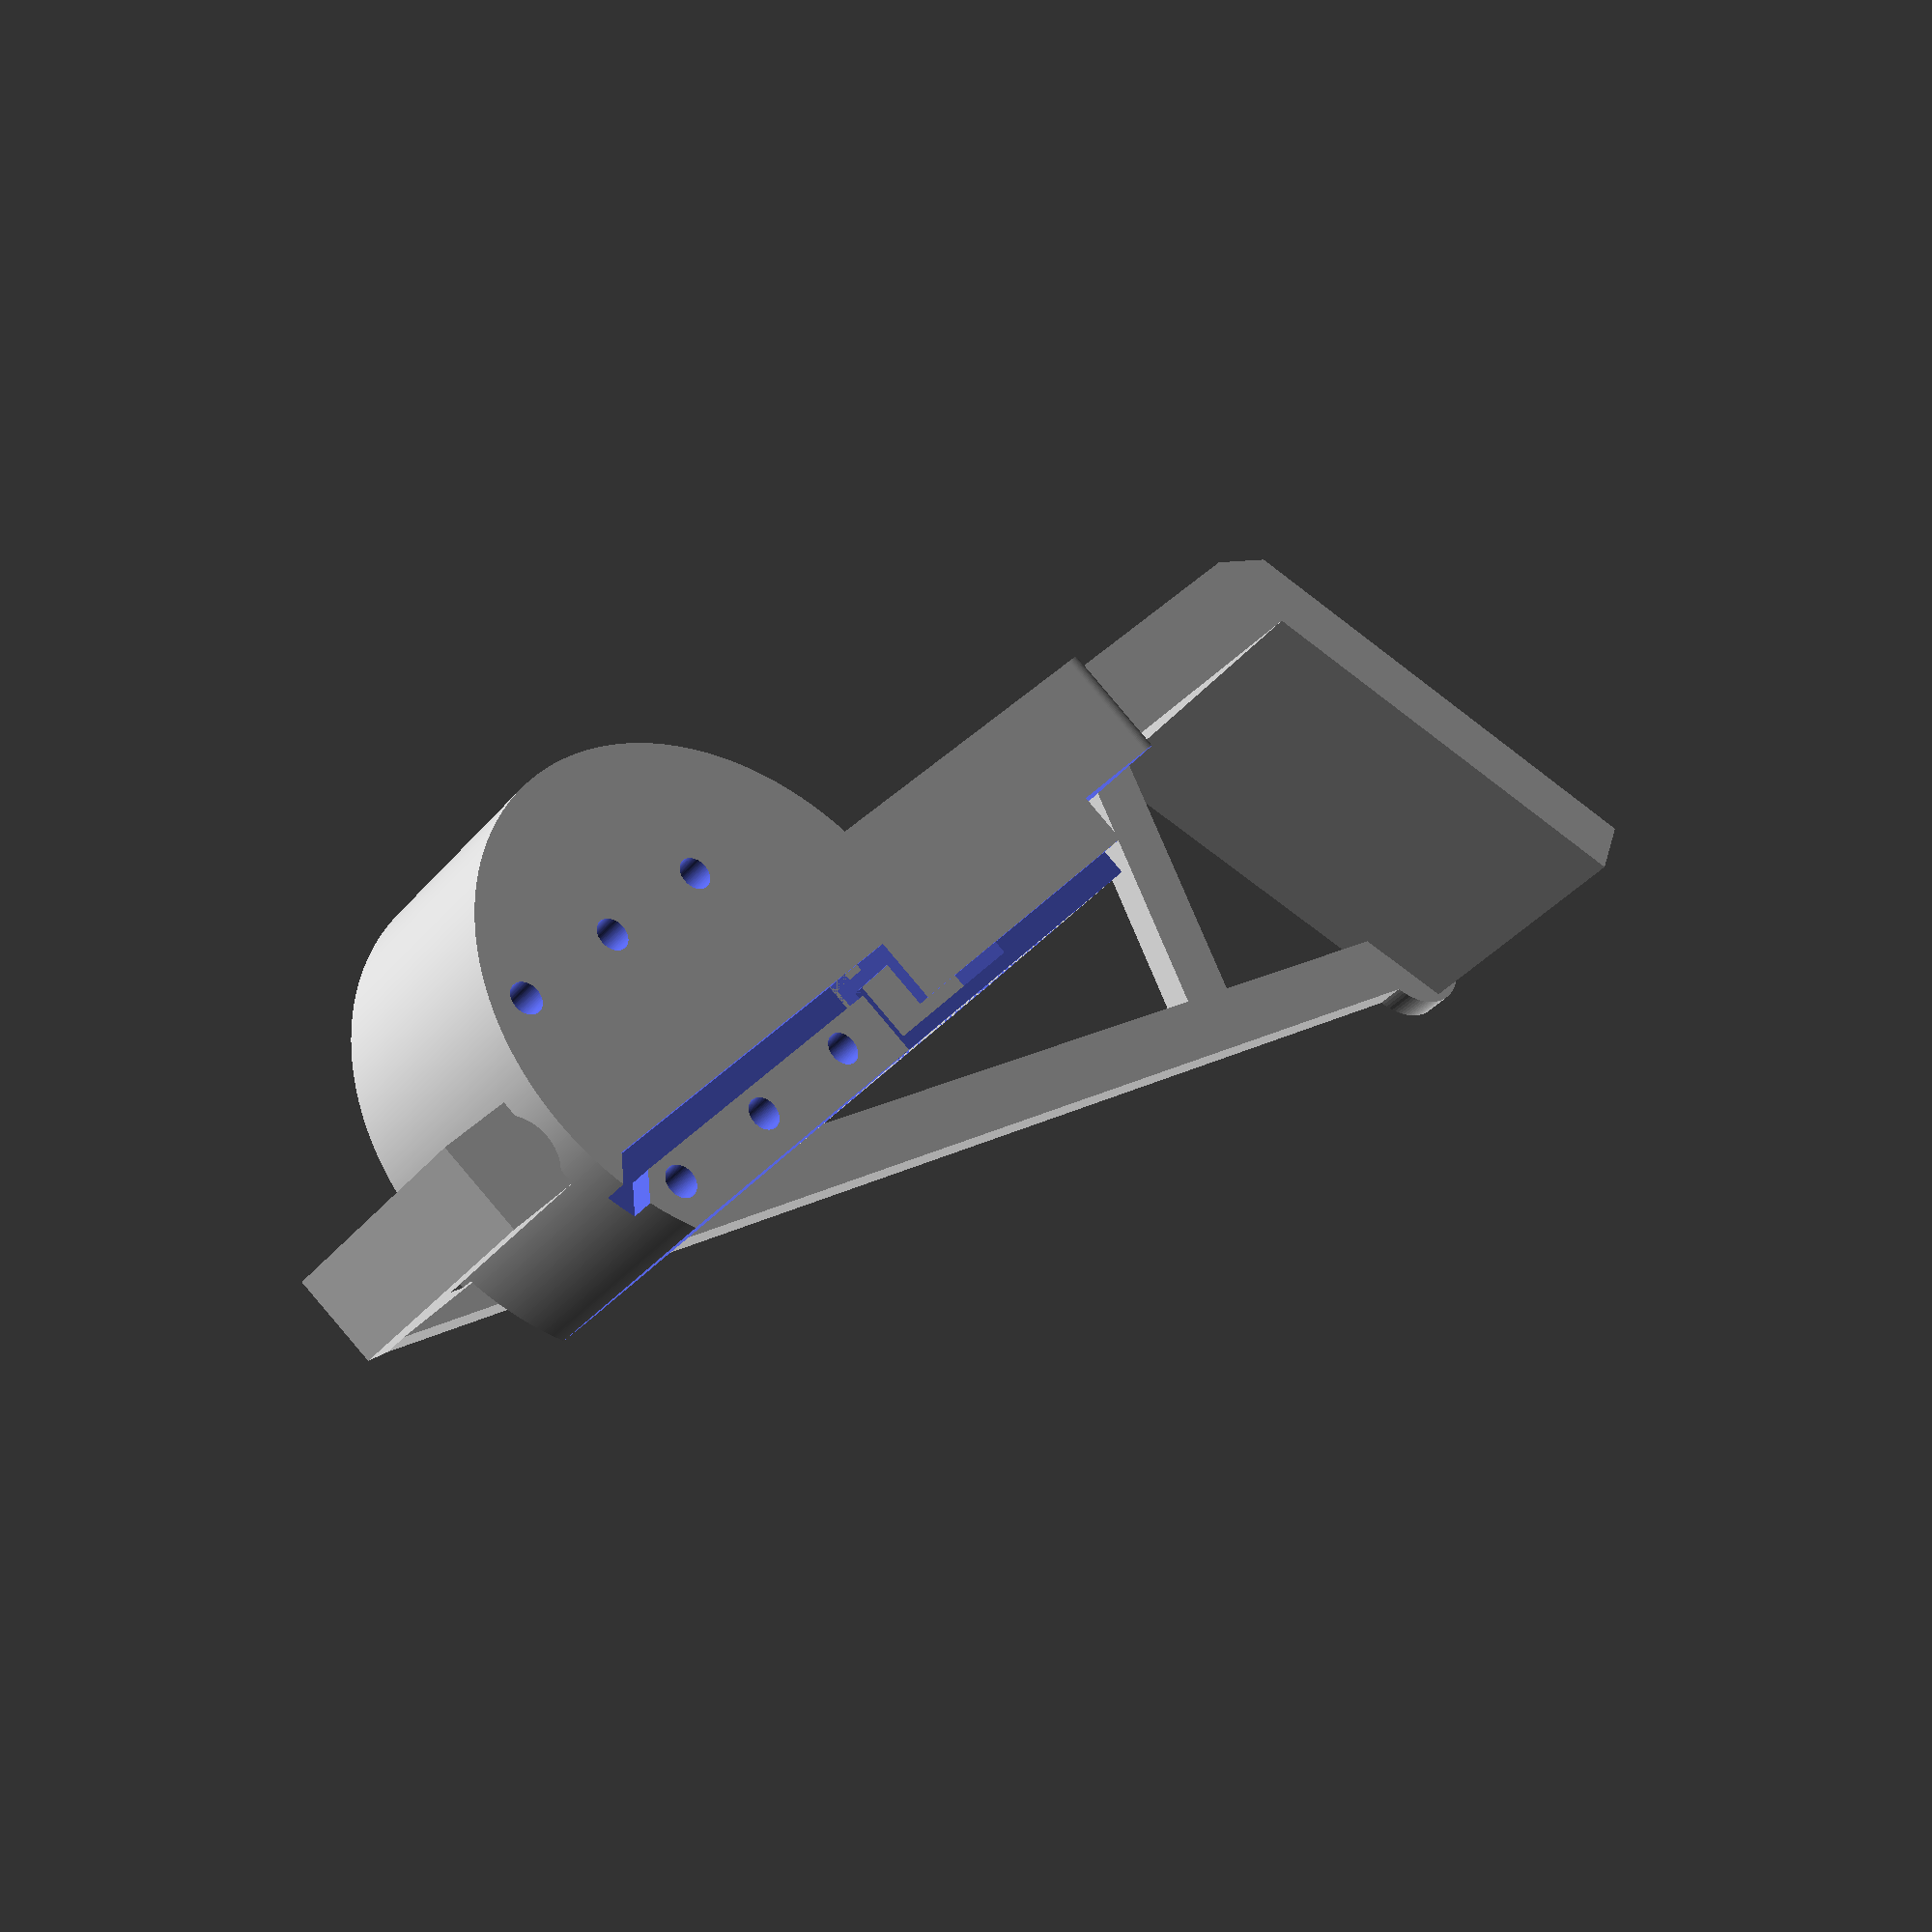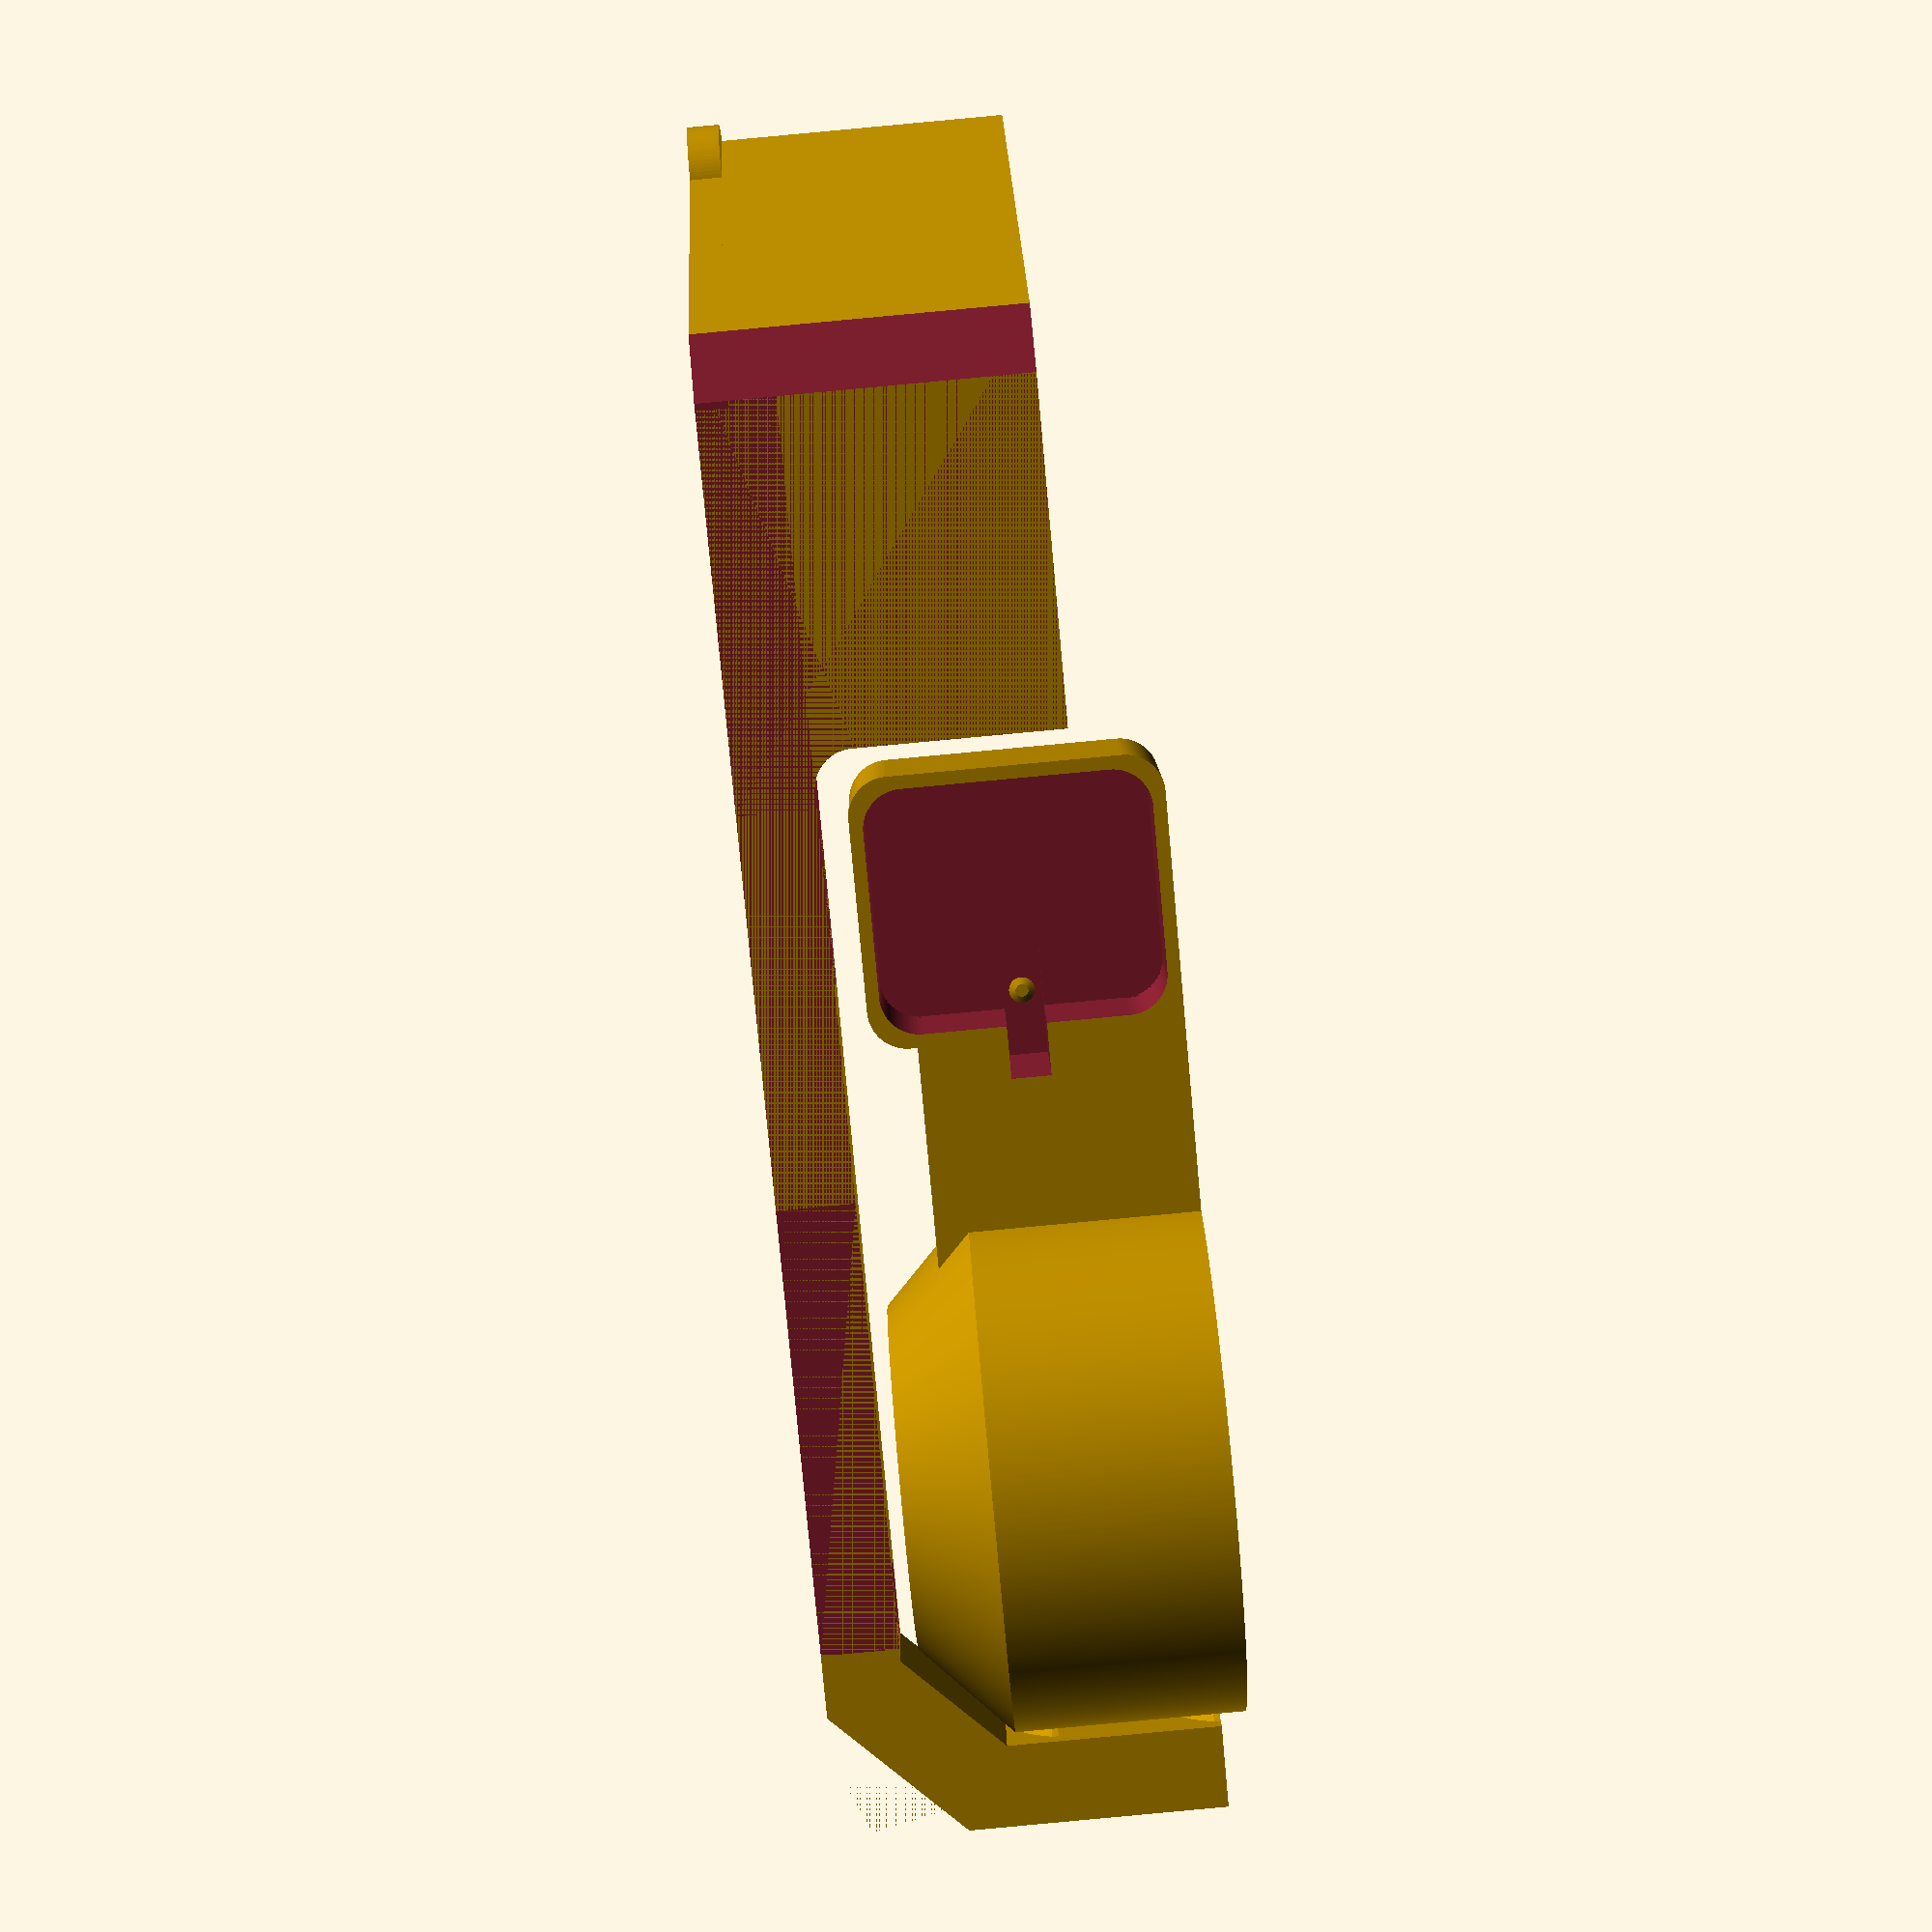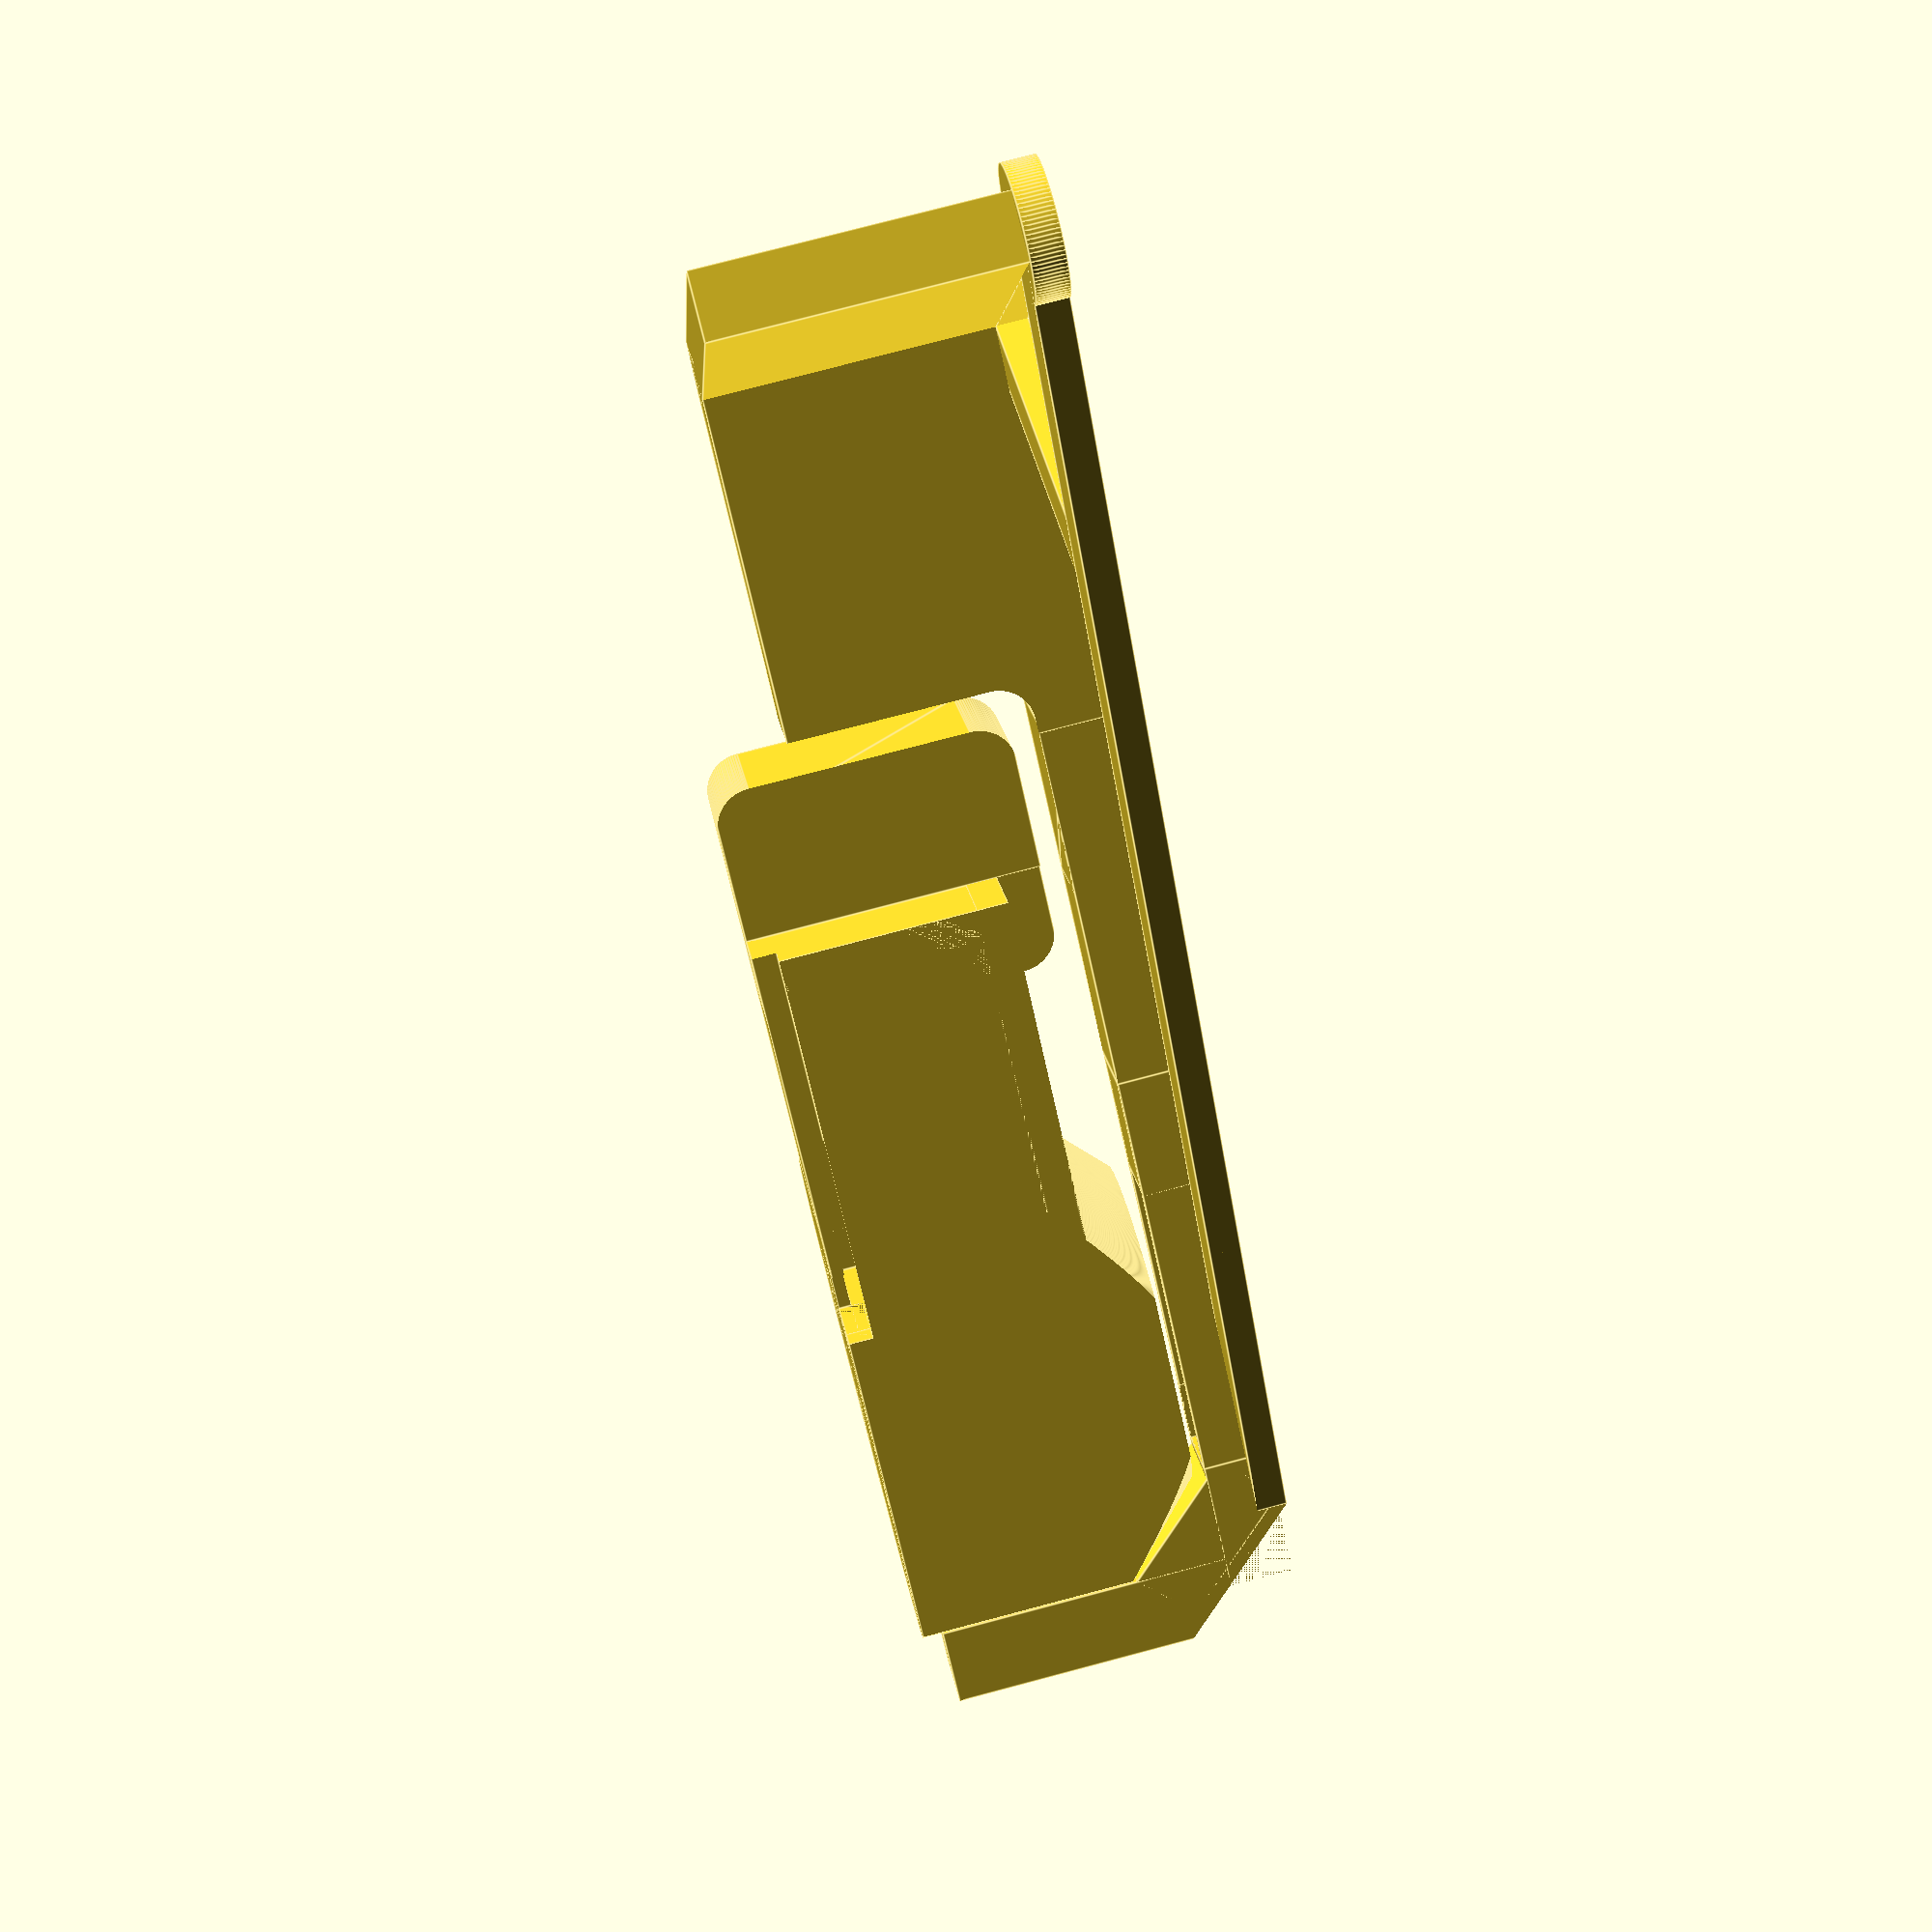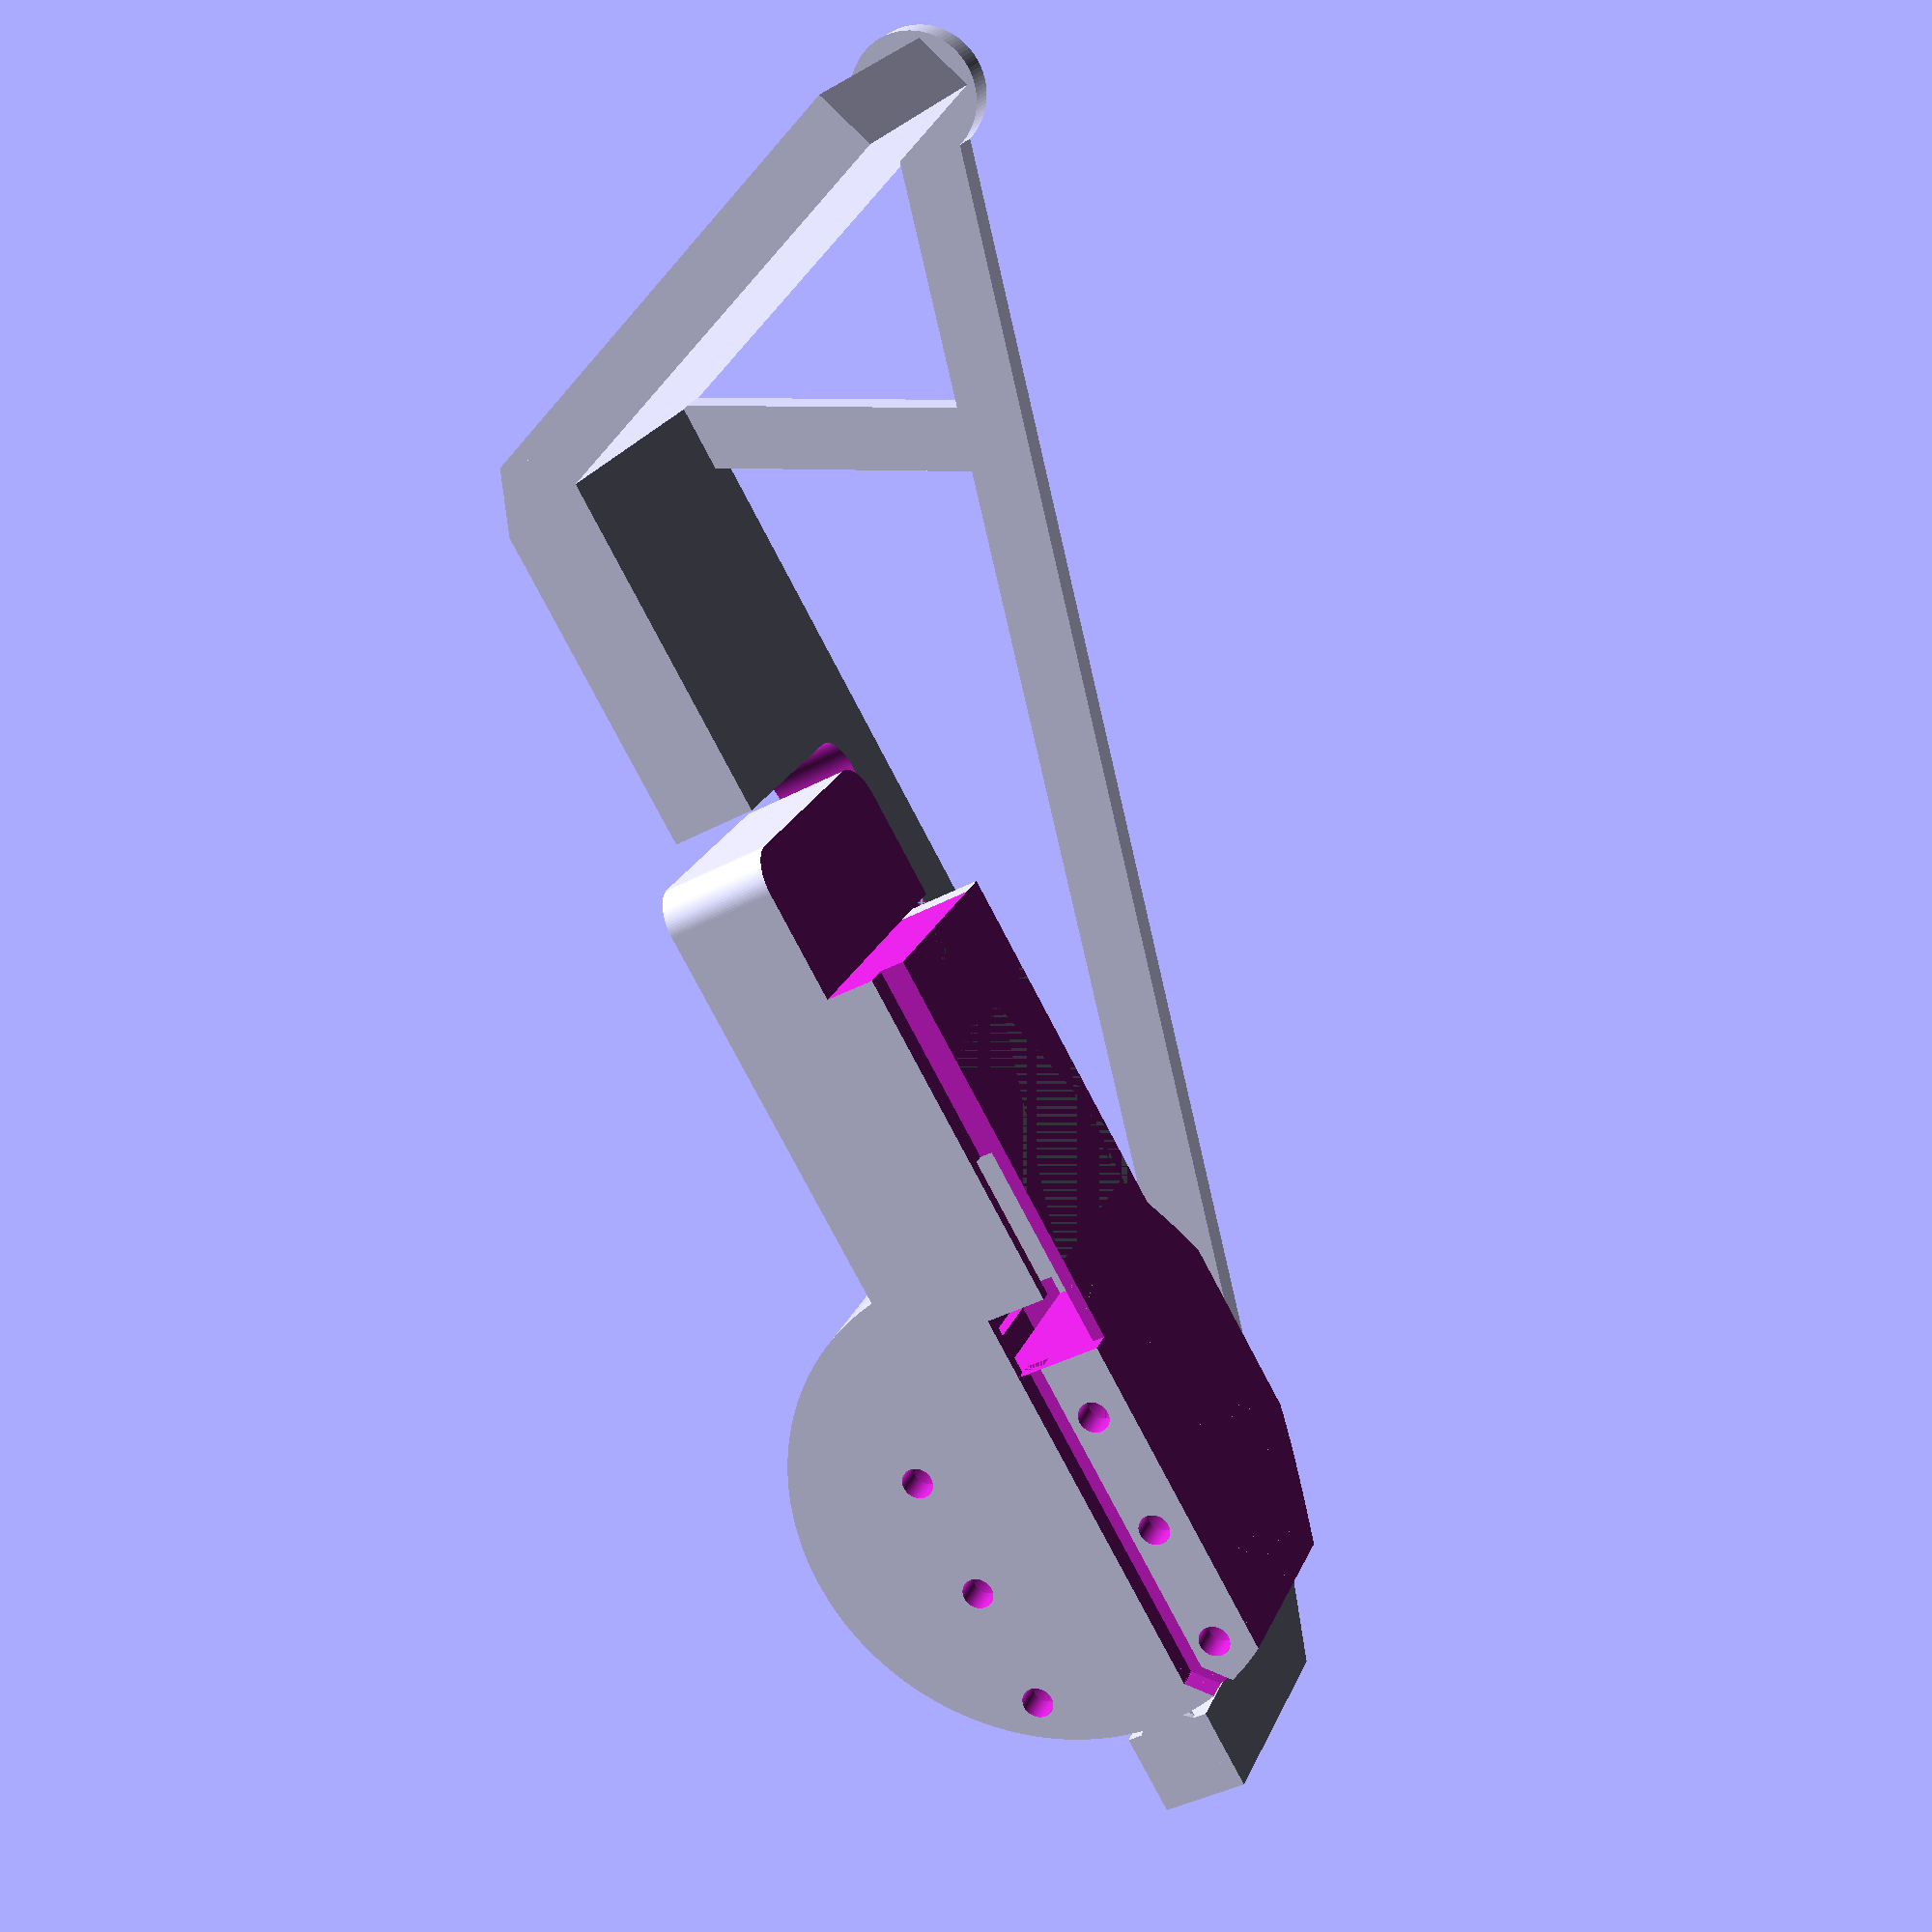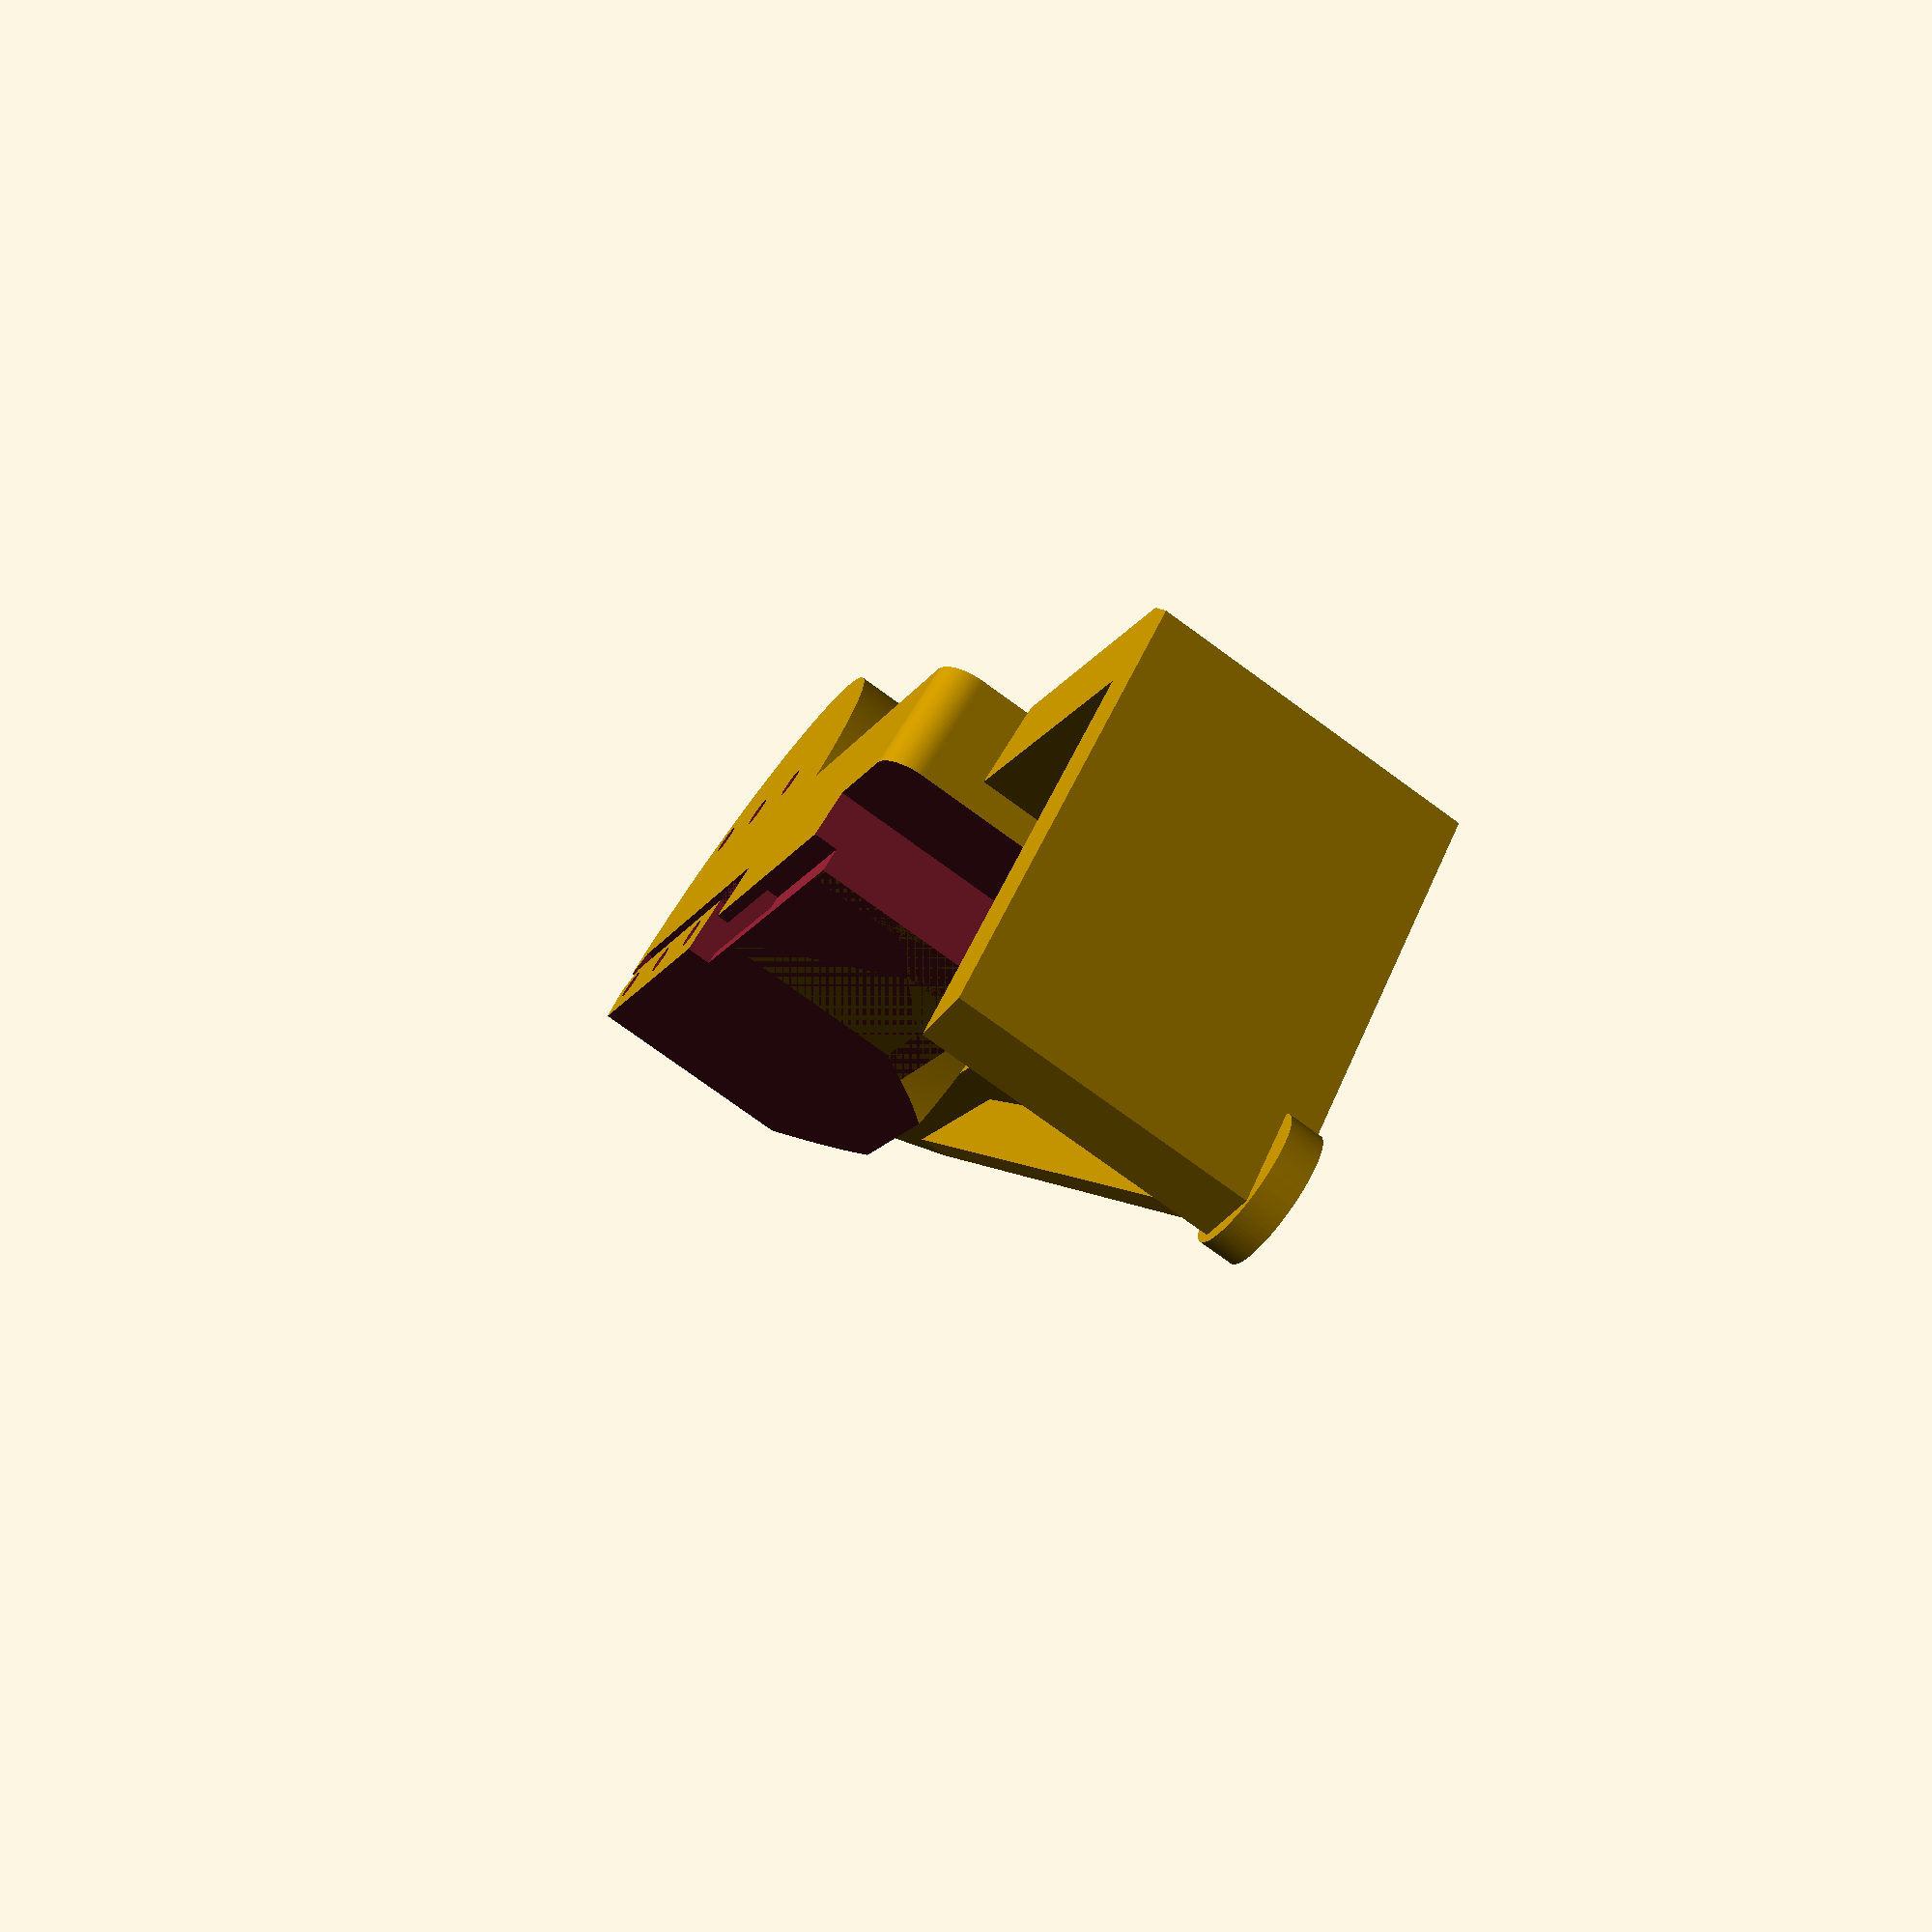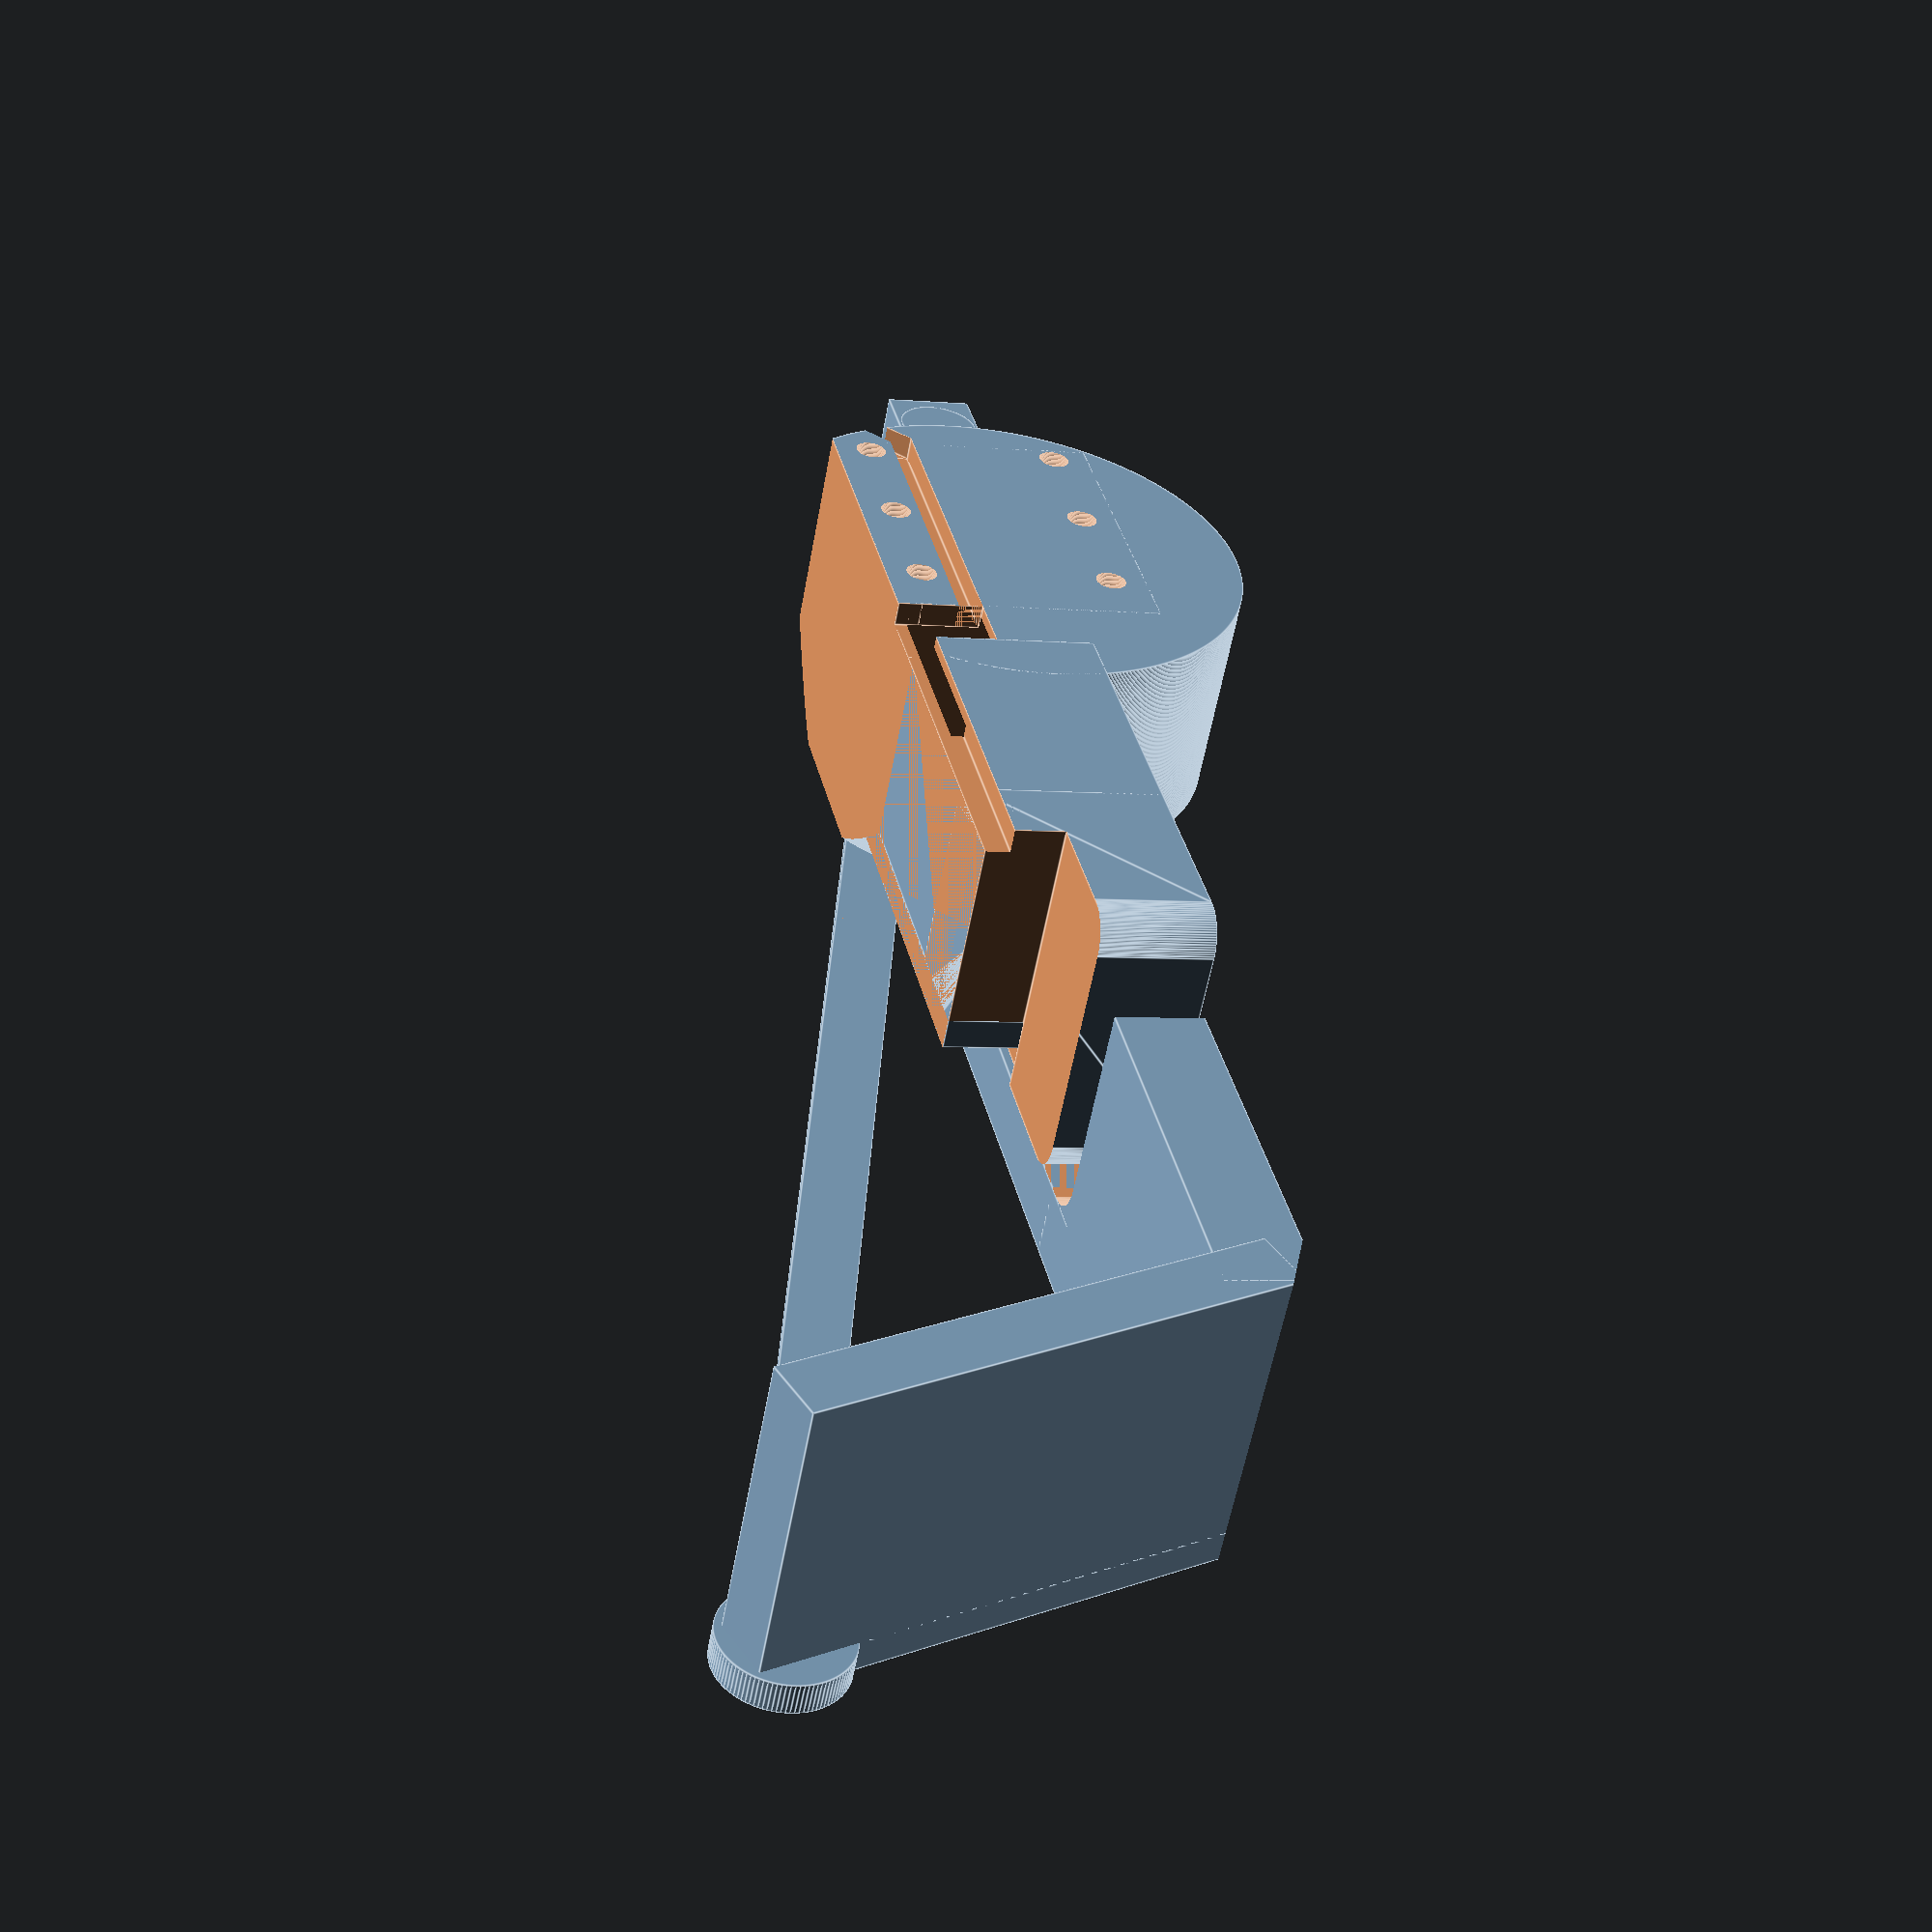
<openscad>
//
// ktRACK43
//
 
gap1 = 0.001;
gap2 = 0.002;
th = 2;

SBW = 40;
SBD = 20;
SBH = 28;

//bot
BTW = 43;
BTD = 37;
BTH = 24;

//atom
ATW = 24+1;
ATD = 24+1;
ATH = 9.5+0.5;

translate([(10)+10, (12)+SBD/2, 57.5+1]) rotate([0, 0, -180]) arm();

//arm();
base();

futa();


module futa()
{
difference()
{
    union()
    {
        translate([(10)+10, (12)+SBD/2, 35]) cylinder(r1=80/2, r2=52.5/2, h=13.5, $fn=1000);
        
        //case
        translate([-40-25, 0, 35]) cube([40+25, 30, 3+th]);
    }
    translate([-70-20-1, 14, 0]) cube([43, 30, BTW+th*2]);
    translate([10, 12, 35-SBH+gap1]) SB();
    
    //kado
    translate([-100, -100, -gap1]) cube([200, 100, 100]);
    
    //bolt
    translate([10+10, 12+SBD-gap1, 35+13.5]) bolt();
    translate([10+10, 12+gap1, 35+13.5]) rotate([0, 0, 180]) bolt();
    translate([-40+gap1, 12+SBD/2-gap1, 35+5]) rotate([0, 0, 90]) bolt();
}
}


module base()
{
difference()
{
    union()
    {
        translate([0, 0, 0]) cube([60-7, 44, 35]);
        translate([(10)+10, (12)+SBD/2, 0]) cylinder(r=80/2, h=35, $fn=1000);
        
        //case
        translate([-40-20, 0, 0]) cube([30+20, 30, 35]);
        //#translate([-70-20, 0, 0]) cube([43, 30, BTW+th*2]);
        translate([-70-20+1, 0, 0])
        rotate([-90, -90, 0])
        translate([12/2, 12/2, 0])
        minkowski()
        {
            cube([35, 30-1, 43-12-2]);
            cylinder(r=12/2, h=1, $fn=100);
        }
    }
    translate([10, 12, 35-SBH+gap1]) SB();
    
    //kado
    //translate([-100, -100+25.5, -gap1]) cube([100, 100, 100]);
    translate([-100, -100, -gap1]) cube([200, 100, 100]);
    
    //neji
    translate([10, 44-6, 0]) mokuneji();
    translate([30, 44-6, 0]) mokuneji();
    translate([50, 44-6, 0]) mokuneji();
    translate([10, 6, 0]) mokuneji();
    translate([30, 6, 0]) mokuneji();
    translate([50, 6, 0]) mokuneji();
    
    //case
    translate([-40-20, ATH+th, BTW+th-BTW/2+ATW/2]) rotate([90, 90, 0]) atom();
    translate([-30-20, 17, BTW+th]) rotate([90, 90, 180]) bot();
    translate([-70-5-20, -gap1, -gap1]) cube([30, 12+gap2, BTW+th*2+gap2]);
    translate([-33, th, th]) cube([33, 30-th*2, 35-th+gap1]);
    translate([-33-9+th, th+ATH+th, th]) cube([33, 30-th*2-ATH-th, 35-th+gap1]);
    translate([-70-5+30-20-gap1, 0-gap1, 35+gap1]) cube([50, 14, BTW+th*2-35]);
    
    //nat
    translate([10+10, 12+SBD-gap1, 35]) nat();
    translate([10+10, 12+gap1, 35]) rotate([0, 0, 180]) nat();
    translate([-40+gap1, 12+SBD/2-gap1, 35]) rotate([0, 0, 90]) nat();
    
    //wire
    translate([-100, -gap1, -gap1]) cube([100, 4, 4]);
    translate([0, 10, -gap1]) cube([55, 4, 4]);
    translate([55-3, 10+1.2, -gap1]) rotate([0, 0, -45]) cube([55, 4, 4]);
    translate([-10, -gap1, -gap1]) cube([10, 14, 4]);


    //kesu
    //translate([th, -20, -gap1]) cube([200, 100, 100]);
    //translate([-50, 30, -gap1]) cube([200, 100, 100]);
}
translate([-30-20, th+0.5, BTW+th-BTW/2]) rotate([90, 90, 0]) cylinder(r2=4/2, r1=2/2, h=0.5, $fn=100);
}

module arm()
{
translate([-5-(40/2), -10/2, 0])
difference()
{
    union()
    {
        translate([0, 0, 0]) cube([200, 10, 5]);
        //translate([70, 0, 0]) rotate([0, 0, 23]) cube([160, 10, 5]);
        translate([-10, 12, 5]) rotate([180, 0, 15.5]) cube([240, 10, 5]);
        translate([200, 0, 0]) rotate([0, 0, 70]) cube([80, 10, 5]);
        translate([200, 0, 0]) rotate([0, 0, 115]) cube([61, 10, 5]);
        translate([220, 70, 0]) cylinder(r=20/2, h=5, $fn=100);
        
        //guide
        translate([0, -2, 5-12]) cube([70, 2, 12]);
        translate([0, 10, 5-12]) cube([70, 2, 12]);
        translate([-30, -2, 5-12]) cube([30, 14, 12]);
        translate([-30+13, -2, 5-12-15]) rotate([0, -45, 0]) cube([25, 14, 12]);
        translate([-30, -2, 5-60]) cube([13, 14, 60]);
        translate([-30+8.5, -2+(14/2), -55+1+25]) cylinder(r1=13/2, r2=9/2, h=5, $fn=100);
        translate([-30+8.5, -2+(14/2), -55+25]) cylinder(r=13/2, h=1, $fn=100);
        translate([-30+8.5, -2+(14/2), -55+1]) cylinder(r1=13/2, r2=9/2, h=5, $fn=100);
        translate([-30+8.5, -2+(14/2), -55]) cylinder(r=13/2, h=1, $fn=100);
        
        translate([5+40+5, -2, 5-12]) cube([20, 10+4, 12]);
        translate([5+40+5+20, -2, 5-12]) cube([130, 10+4, 12]);
        translate([5+40+5+20+60, -2, 5-50]) cube([70, 10+4, 50]);
        translate([200, 0, 5-50]) rotate([0, 0, 70]) cube([80, 10, 50]);
        
        
        
    }
    translate([0, 0, -15]) cube([10, 10, 15]);
    translate([0, -10-2, 5-60+gap1]) cube([200, 10, 60]);
    translate([93+3.5, -2-gap1, -57.5+3.5])
    rotate([-90, -90, 0])
    translate([12/2, 12/2, 0])
    minkowski()
    {
        cube([35, 30, 43-12-2]);
        cylinder(r=12/2, h=1, $fn=100);
    }
    translate([160, -26, 5-50-gap1]) rotate([0, 0, 23]) cube([80, 10, 50+gap2]);
    translate([-30+13-15, -2-gap1, 5-12-15+5]) rotate([0, -45, 0]) cube([40, 14+gap2, 15]);
    
    //neji
    translate([5, 10/2, -gap1]) cylinder(r=3.5/2, h=10+gap2, $fn=100);
    translate([5+40, 10/2, -gap1]) cylinder(r=3.5/2, h=10+gap2, $fn=100);
    
    //SB2
    //#translate([140, 17, -SBH+5]) SB();
}
}
module arm_s()
{
translate([-5-(40/2), -10/2, 0])
difference()
{
    union()
    {
        translate([0, 0, 0]) cube([200, 10, 5]);
        translate([70, 0, 0]) rotate([0, 0, 23]) cube([160, 10, 5]);
        translate([200, 0, 0]) rotate([0, 0, 70]) cube([80, 10, 5]);
        translate([200, 0, 0]) rotate([0, 0, 115]) cube([60, 10, 5]);
        translate([220, 70, 0]) cylinder(r=20/2, h=5, $fn=100);
    }
    translate([0, -10-2, 5-60+gap1]) cube([200, 10, 60]);
    
    //neji
    translate([5, 10/2, -gap1]) cylinder(r=3.5/2, h=10+gap2, $fn=100);
    translate([5+40, 10/2, -gap1]) cylinder(r=3.5/2, h=10+gap2, $fn=100);
}
}

module SB()
{
difference()
{
    union()
    {
        translate([0, 0, 0]) cube([SBW, SBD, SBH+15]);
        translate([-6, 0, SBH-gap1]) cube([SBW+12, SBD, 6+10]);
        translate([-13, SBD/2-7/2, 0]) cube([SBW, 7, SBH]);
        //translate([-7, SBD/2-7/2, 10]) cube([SBW, 7, 10]);
        
        //jiku
        translate([10, SBD/2, SBH+15]) cylinder(r=10/2, h=8.5, $fn=100);
        
        //neji
        translate([-4.75, SBD/2-5, SBH-15]) cylinder(r=2.5/2, h=15, $fn=100);
        translate([-4.75, SBD/2+5, SBH-15]) cylinder(r=2.5/2, h=15, $fn=100);
        translate([SBW+4.75, SBD/2-5, SBH-15]) cylinder(r=2.5/2, h=15, $fn=100);
        translate([SBW+4.75, SBD/2+5, SBH-15]) cylinder(r=2.5/2, h=15, $fn=100);

    }
    
}
}


module mokuneji()
{
difference()
{
    union()
    {
        translate([0, 0, 5+2-gap1]) cylinder(r=9/2, h=40, $fn=100);
        translate([0, 0, 5]) cylinder(r2=9/2, r1=5/2, h=2, $fn=100);
        translate([0, 0, 5-40+gap1]) cylinder(r=5/2, h=40, $fn=100);
    }
}
}


module bolt()
{
difference()
{
    union()
    {
        translate([0, 4, -30-2+gap2]) cylinder(r=3.1/2, h=30, $fn=100);
        translate([0, 4, -2+gap1]) cylinder(r1=3.1/2, r2=6/2, h=2, $fn=100);
    }
}
}

module nat()
{
difference()
{
    union()
    {
        translate([0, 4, -3-5-th]) cylinder(r=3.1/2, h=3+10+5, $fn=100);
        translate([0, 4, -3-th]) cylinder(r=6.5/2, h=3, $fn=6);
        translate([0, 4/2, -3/2-th]) cube([6.5, 4, 3], center=true);
    }
}
}


module bot()
{
difference()
{
    union()
    {
        translate([BTW/2-6/2, -8, -1-6]) cube([6, 8+11, BTH+1+6]);
        
        translate([12/2, 12/2, 0])
        minkowski()
        {
            cube([BTW-12, BTD-12, 1]);
            cylinder(r=12/2, h=BTH-1, $fn=100);
        }
        translate([12/2, 12/2, -1])
        minkowski()
        {
            cube([BTW-12, 24-2, 1/2]);
            cylinder(r=12/2, h=1/2, $fn=100);
        }
    }
}
}


module atom()
{
difference()
{
    union()
    {
        translate([0, 0, 0]) cube([ATW, ATD, ATH]);
        translate([ATW/2-18/2, ATD-gap1, 0]) cube([18, 12, ATH]);
        
        translate([ATW, ATD, 0])
        rotate([90, 0, -90])
        rotate_extrude(angle=-2.3, convexity=10, $fn=1000)
        translate([0, 0, 0]) square([ATW, ATD]);
    }

}
}
</openscad>
<views>
elev=215.5 azim=231.1 roll=33.9 proj=p view=wireframe
elev=89.0 azim=189.4 roll=95.3 proj=p view=wireframe
elev=102.4 azim=326.7 roll=284.8 proj=p view=edges
elev=158.6 azim=299.1 roll=342.3 proj=p view=solid
elev=76.0 azim=302.3 roll=233.9 proj=p view=solid
elev=56.2 azim=282.8 roll=169.8 proj=p view=edges
</views>
